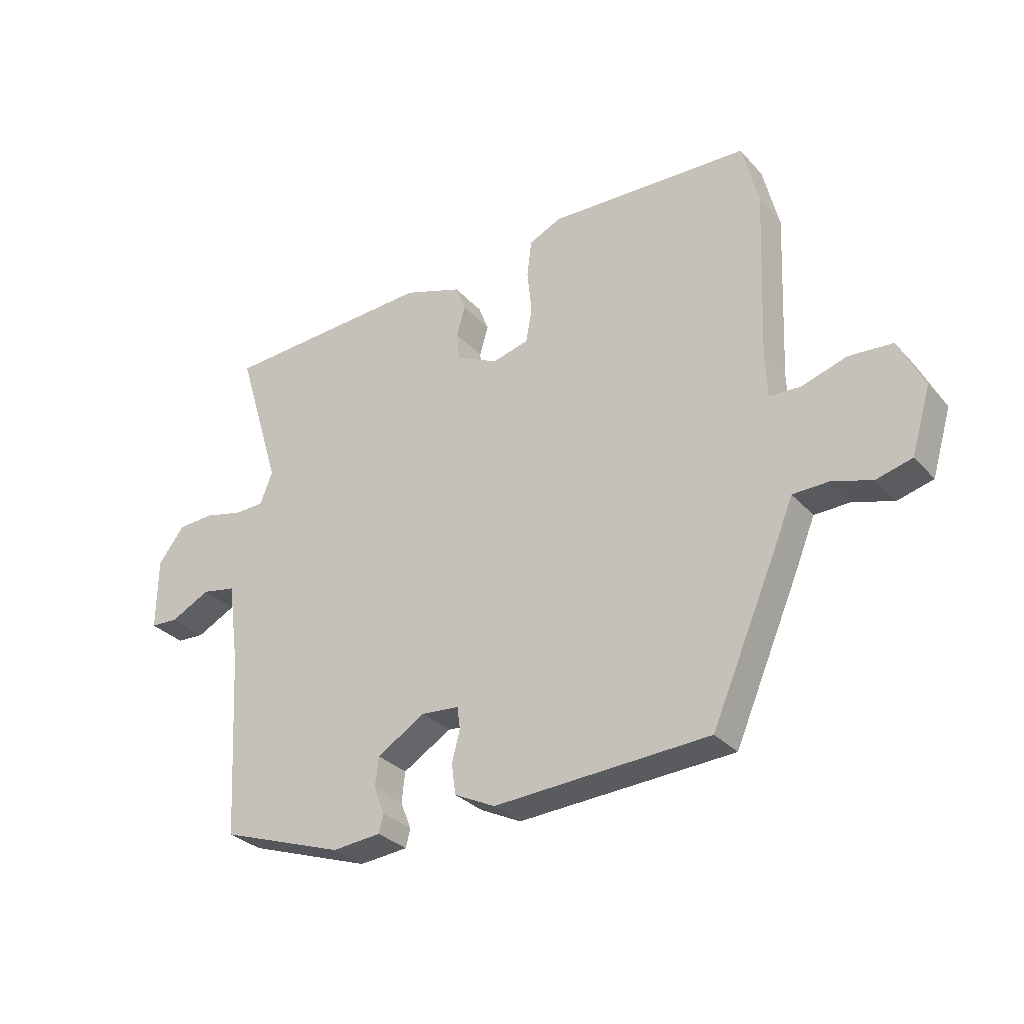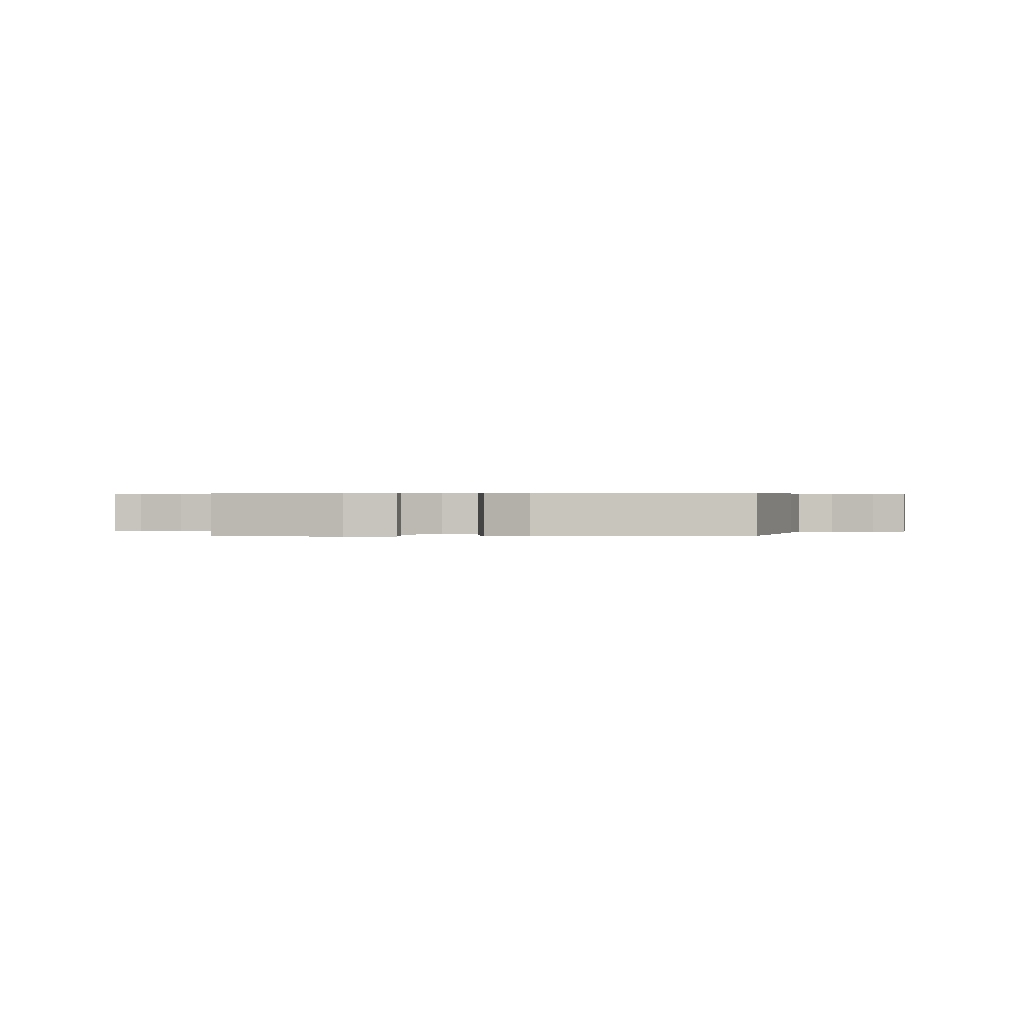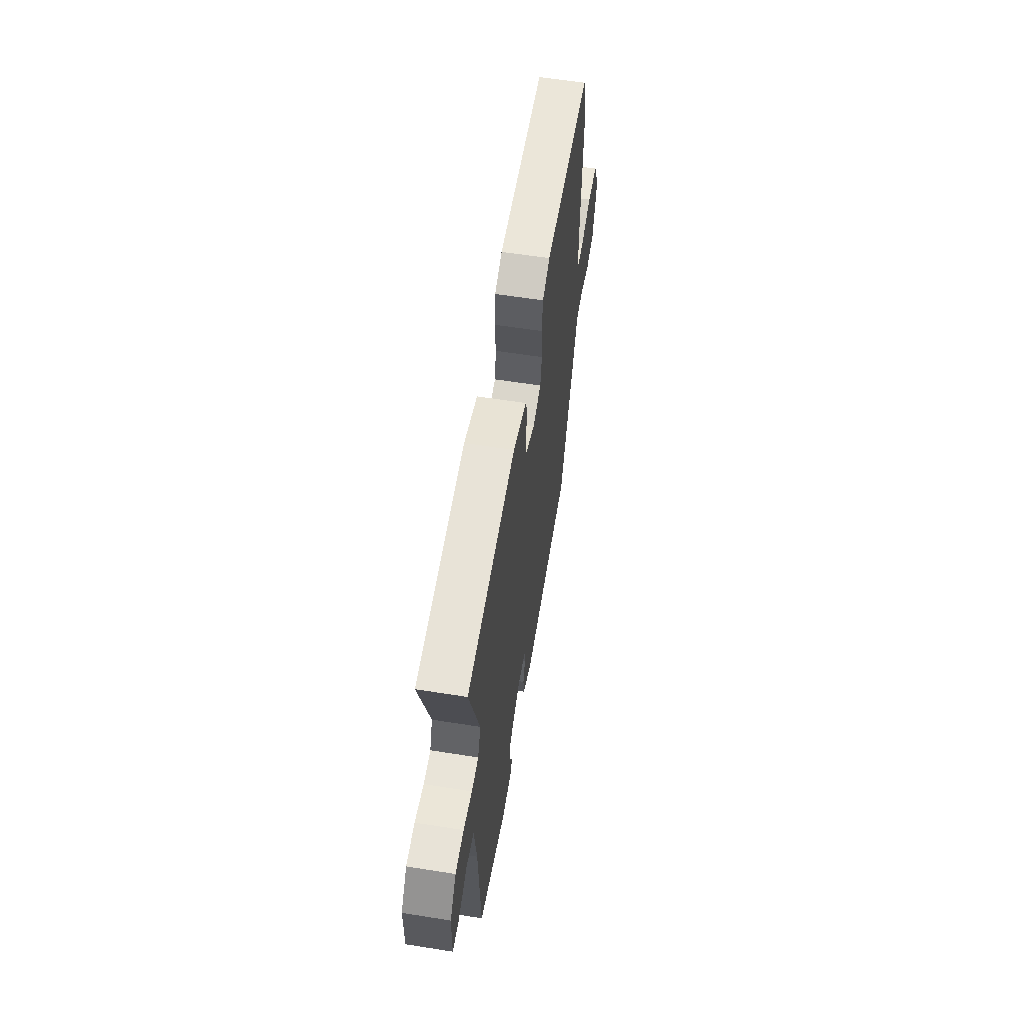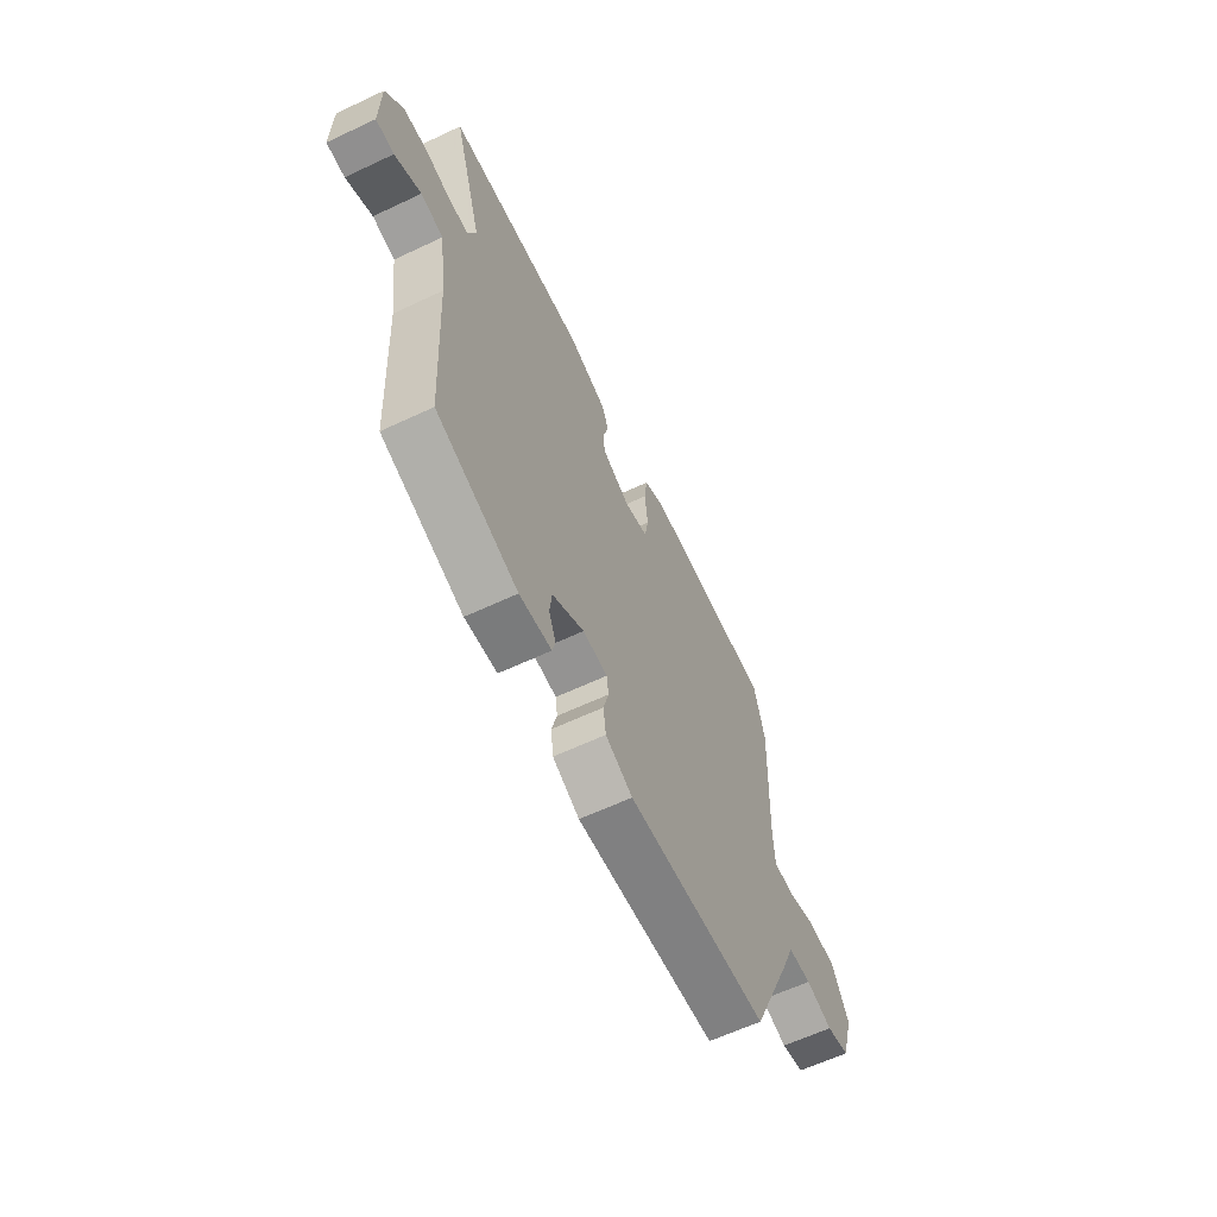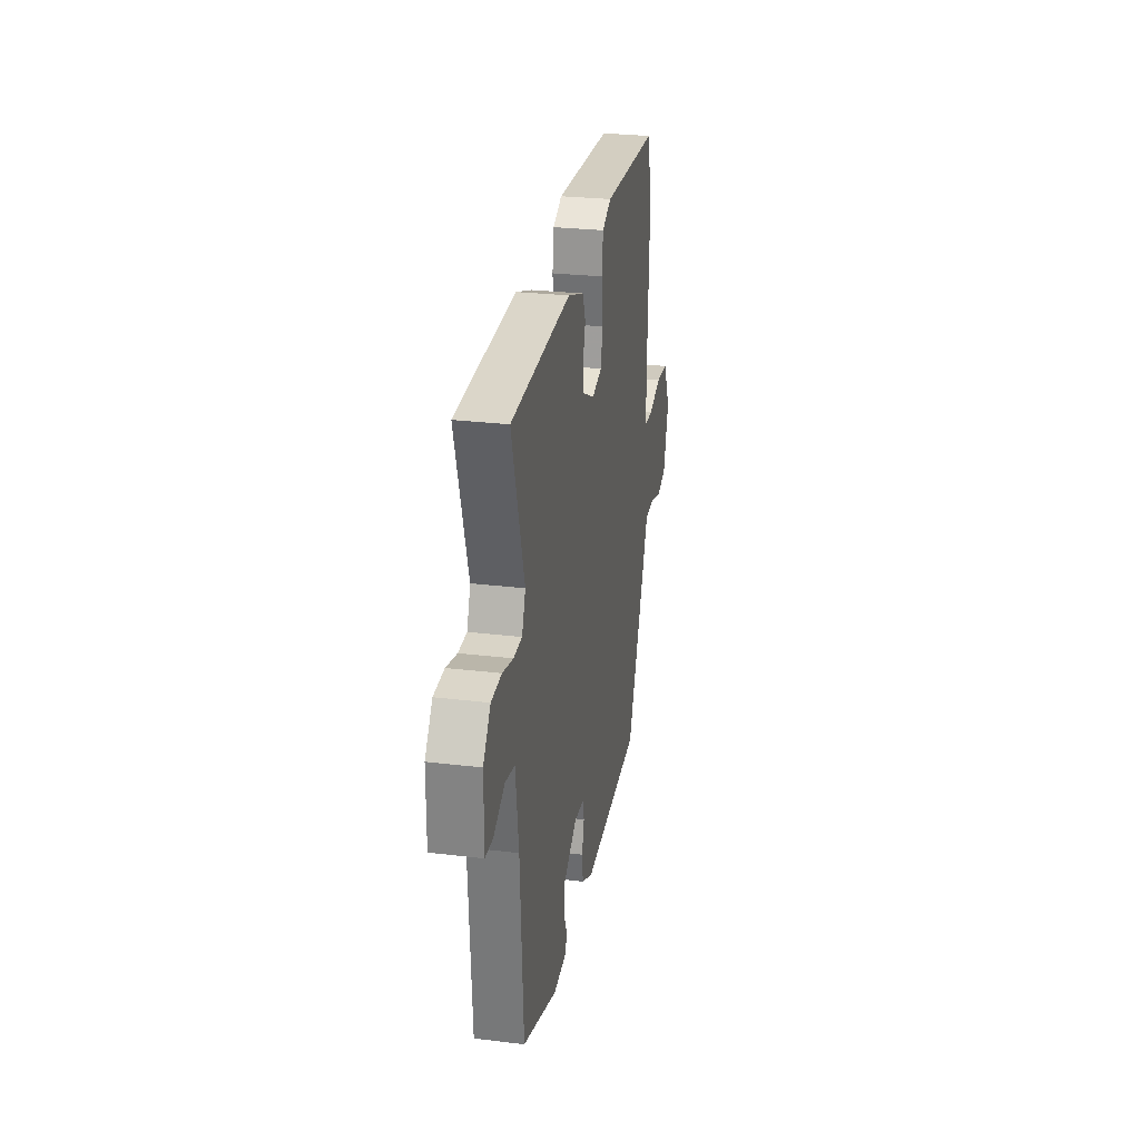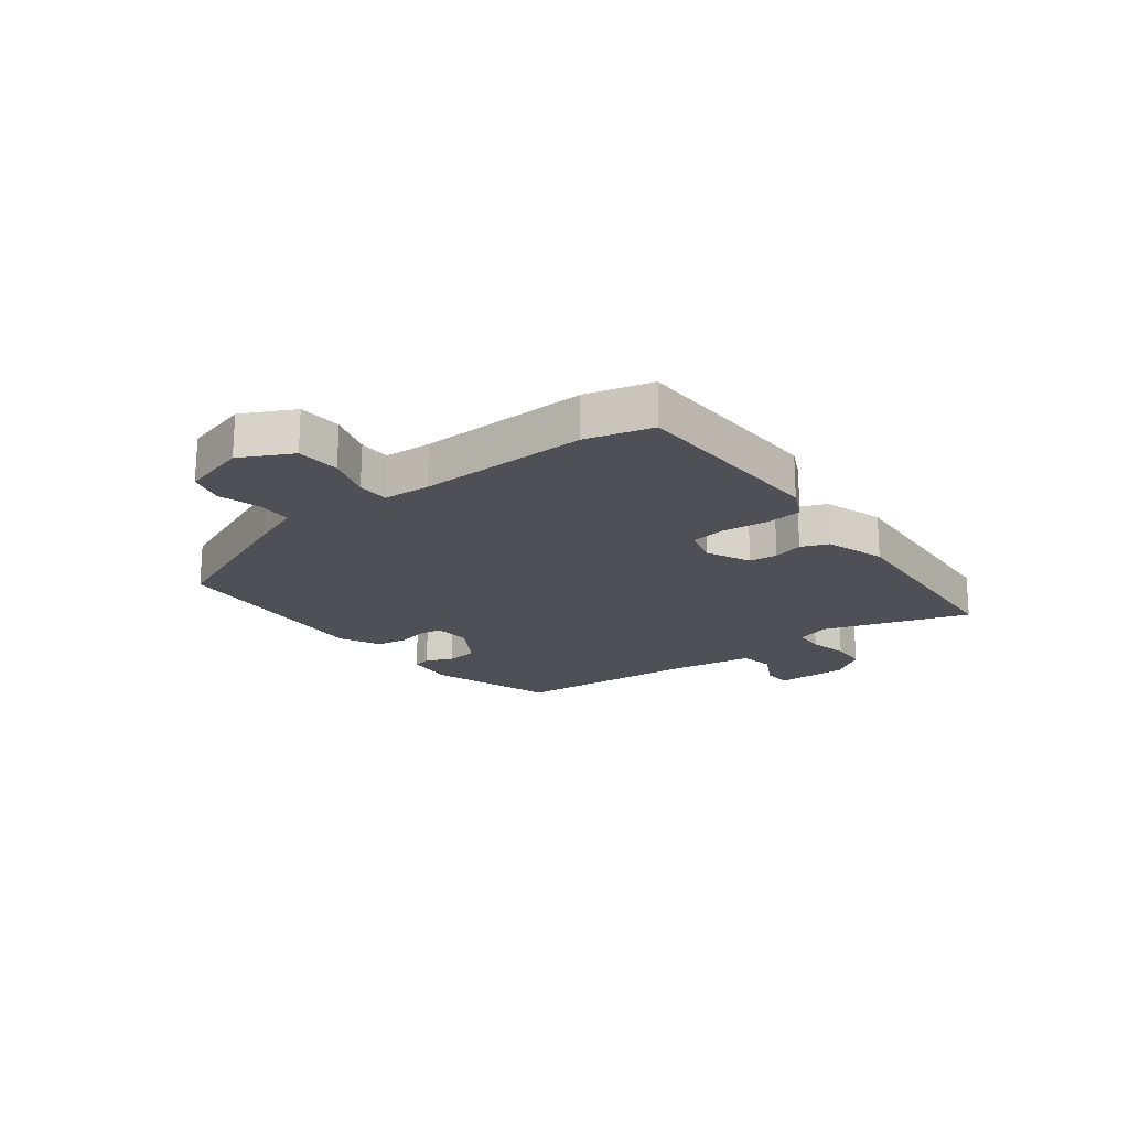
<metadata>
{"format":"obj","ext":"obj","renderer":"f3d","projection":"perspective","resolution":1024,"background":"white","views":[{"elev":-31.0,"azim":-145.9,"up":"+Z"},{"elev":0.5,"azim":175.9,"up":"+Y"},{"elev":59.3,"azim":99.3,"up":"+Z"},{"elev":-62.4,"azim":115.5,"up":"+Z"},{"elev":27.5,"azim":100.5,"up":"+Z"},{"elev":-19.3,"azim":-53.8,"up":"+Y"}]}
</metadata>
<code>
v 0.549 0.07 0.492
v 0.471 0.07 0.236
v 0.493 0.07 0.179
v 0.546 0.07 0.178
v 0.613 0.07 0.195
v 0.678 0.07 0.192
v 0.724 0.07 0.131
v 0.725 0.07 0.004
v 0.676 0.07 0.001
v 0.606 0.07 0.036
v 0.546 0.07 0.024
v 0.526 0.07 -0.121
v 0.507 0.07 -0.445
v 0.289 0.07 -0.522
v 0.203 0.07 -0.515
v 0.195 0.07 -0.483
v 0.214 0.07 -0.436
v 0.208 0.07 -0.383
v 0.123 0.07 -0.332
v 0.057 0.07 -0.338
v 0.052 0.07 -0.377
v 0.066 0.07 -0.431
v 0.059 0.07 -0.485
v -0.013 0.07 -0.521
v -0.39 0.07 -0.503
v -0.505 0.07 -0.239
v -0.539 0.07 -0.156
v -0.601 0.07 -0.155
v -0.672 0.07 -0.177
v -0.734 0.07 -0.161
v -0.768 0.07 -0.048
v -0.724 0.07 0.042
v -0.648 0.07 0.048
v -0.569 0.07 0.024
v -0.514 0.07 0.026
v -0.511 0.07 0.108
v -0.524 0.07 0.402
v -0.496 0.07 0.517
v -0.142 0.07 0.534
v -0.085 0.07 0.508
v -0.077 0.07 0.443
v -0.085 0.07 0.365
v -0.074 0.07 0.305
v -0.01 0.07 0.289
v 0.065 0.07 0.326
v 0.069 0.07 0.375
v 0.054 0.07 0.427
v 0.072 0.07 0.474
v 0.175 0.07 0.51
v 0.549 0 0.492
v 0.471 0 0.236
v 0.493 0 0.179
v 0.546 0 0.178
v 0.613 0 0.195
v 0.678 0 0.192
v 0.724 0 0.131
v 0.725 0 0.004
v 0.676 0 0.001
v 0.606 0 0.036
v 0.546 0 0.024
v 0.526 0 -0.121
v 0.507 0 -0.445
v 0.289 0 -0.522
v 0.203 0 -0.515
v 0.195 0 -0.483
v 0.214 0 -0.436
v 0.208 0 -0.383
v 0.123 0 -0.332
v 0.057 0 -0.338
v 0.052 0 -0.377
v 0.066 0 -0.431
v 0.059 0 -0.485
v -0.013 0 -0.521
v -0.39 0 -0.503
v -0.505 0 -0.239
v -0.539 0 -0.156
v -0.601 0 -0.155
v -0.672 0 -0.177
v -0.734 0 -0.161
v -0.768 0 -0.048
v -0.724 0 0.042
v -0.648 0 0.048
v -0.569 0 0.024
v -0.514 0 0.026
v -0.511 0 0.108
v -0.524 0 0.402
v -0.496 0 0.517
v -0.142 0 0.534
v -0.085 0 0.508
v -0.077 0 0.443
v -0.085 0 0.365
v -0.074 0 0.305
v -0.01 0 0.289
v 0.065 0 0.326
v 0.069 0 0.375
v 0.054 0 0.427
v 0.072 0 0.474
v 0.175 0 0.51
f 46 47 48 49
f 45 46 49 1
f 44 45 1 2
f 39 40 41 42
f 39 42 43
f 36 37 38 39
f 35 36 39 43
f 31 32 33 34
f 31 34 35
f 28 29 30 31
f 27 28 31 35
f 21 22 23 24
f 20 21 24 25
f 14 15 16 17
f 12 13 14 17
f 11 12 17 18
f 7 8 9 10
f 7 10 11
f 4 5 6 7
f 3 4 7 11
f 44 2 3 11
f 20 25 26 27
f 19 20 27 35
f 44 11 18 19
f 19 35 43 44
f 98 97 96 95
f 50 98 95 94
f 51 50 94 93
f 91 90 89 88
f 92 91 88
f 88 87 86 85
f 92 88 85 84
f 83 82 81 80
f 84 83 80
f 80 79 78 77
f 84 80 77 76
f 73 72 71 70
f 74 73 70 69
f 66 65 64 63
f 66 63 62 61
f 67 66 61 60
f 59 58 57 56
f 60 59 56
f 56 55 54 53
f 60 56 53 52
f 60 52 51 93
f 76 75 74 69
f 84 76 69 68
f 68 67 60 93
f 93 92 84 68
f 1 50 51 2
f 2 51 52 3
f 3 52 53 4
f 4 53 54 5
f 5 54 55 6
f 6 55 56 7
f 7 56 57 8
f 8 57 58 9
f 9 58 59 10
f 10 59 60 11
f 11 60 61 12
f 12 61 62 13
f 13 62 63 14
f 14 63 64 15
f 15 64 65 16
f 16 65 66 17
f 17 66 67 18
f 18 67 68 19
f 19 68 69 20
f 20 69 70 21
f 21 70 71 22
f 22 71 72 23
f 23 72 73 24
f 24 73 74 25
f 25 74 75 26
f 26 75 76 27
f 27 76 77 28
f 28 77 78 29
f 29 78 79 30
f 30 79 80 31
f 31 80 81 32
f 32 81 82 33
f 33 82 83 34
f 34 83 84 35
f 35 84 85 36
f 36 85 86 37
f 37 86 87 38
f 38 87 88 39
f 39 88 89 40
f 40 89 90 41
f 41 90 91 42
f 42 91 92 43
f 43 92 93 44
f 44 93 94 45
f 45 94 95 46
f 46 95 96 47
f 47 96 97 48
f 48 97 98 49
f 49 98 50 1

</code>
